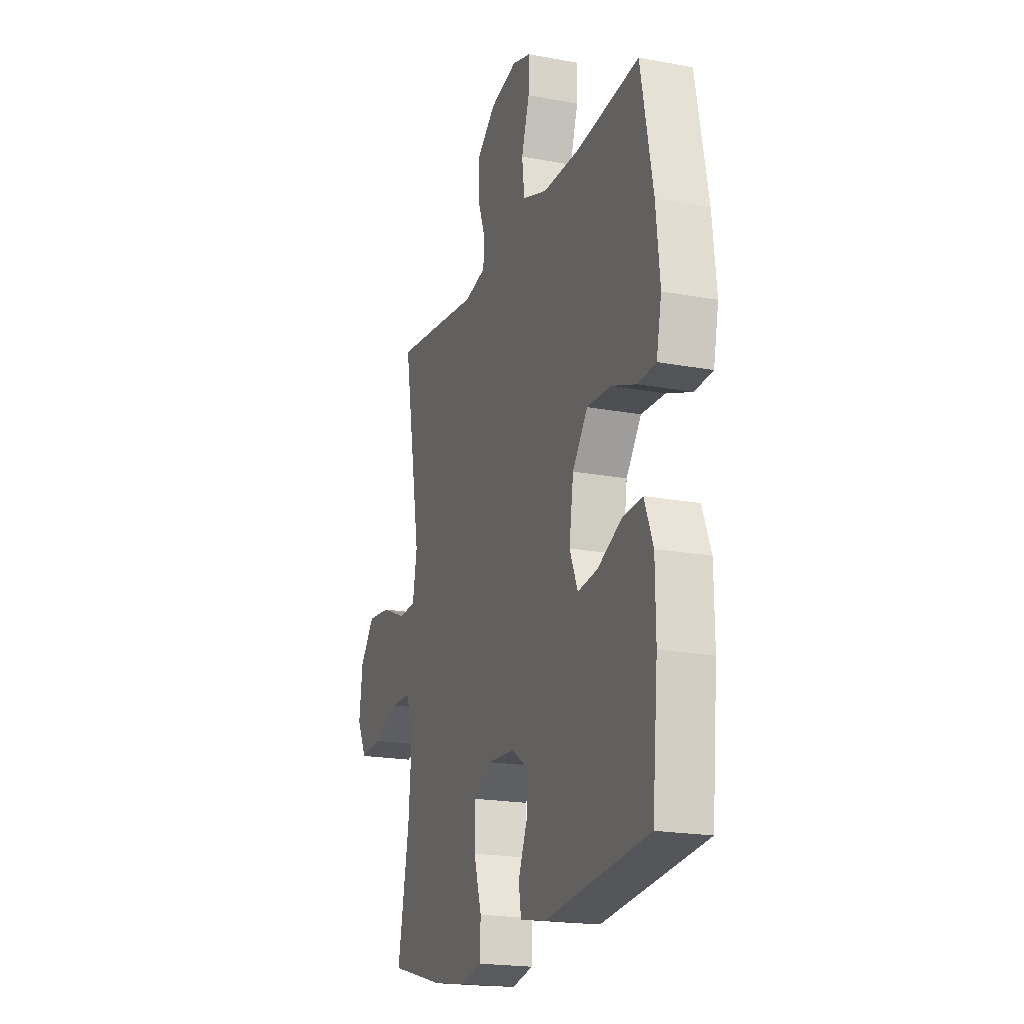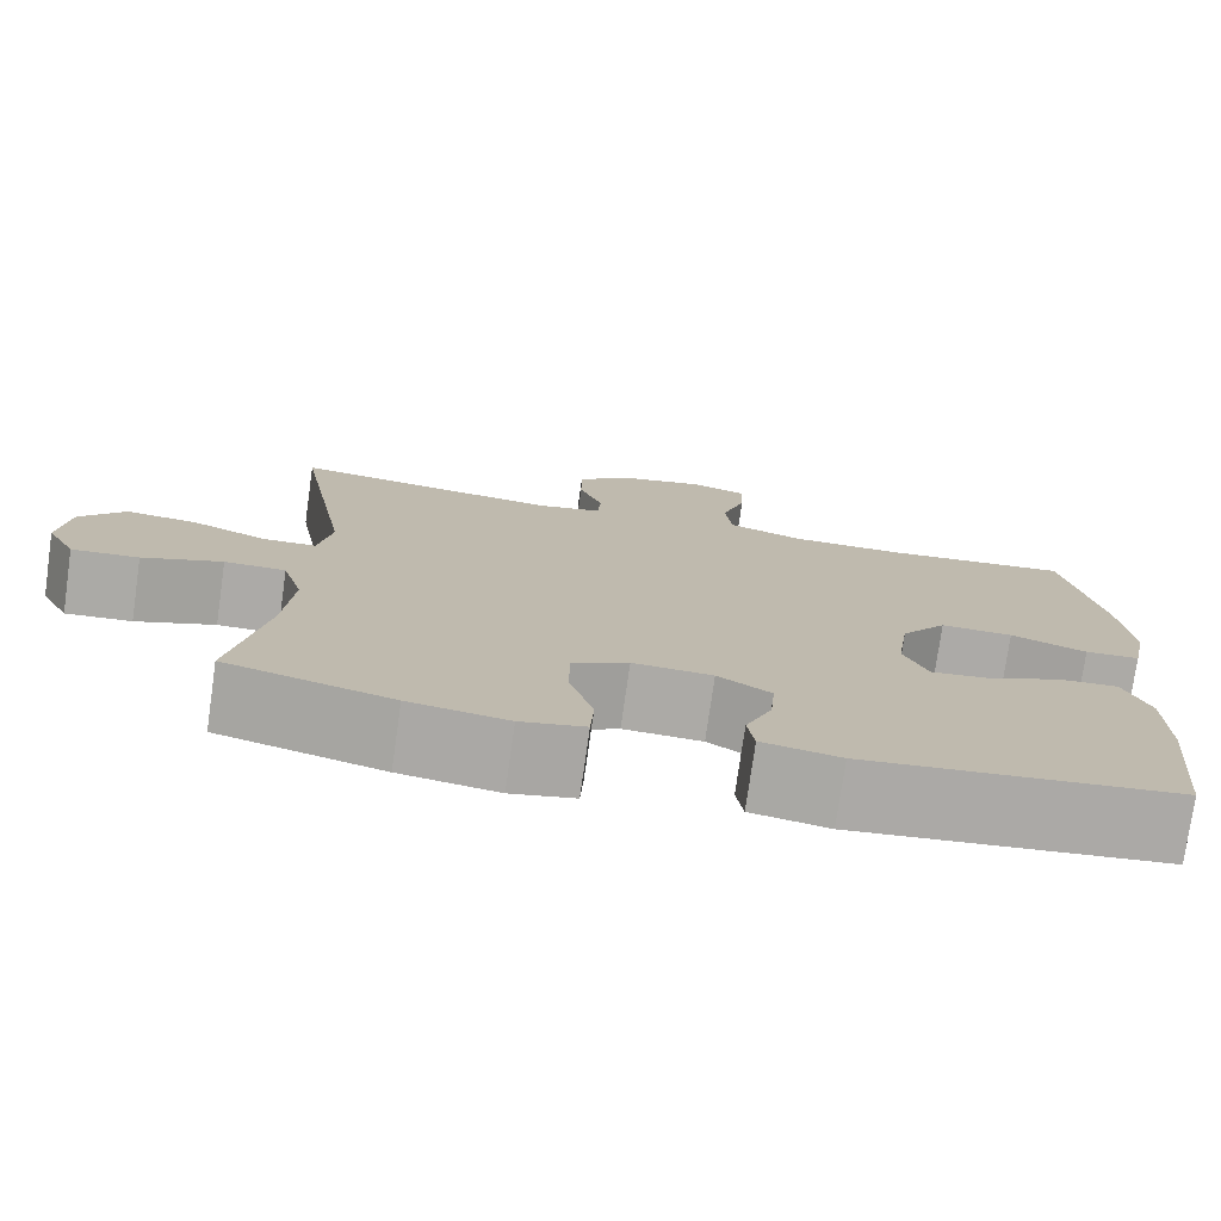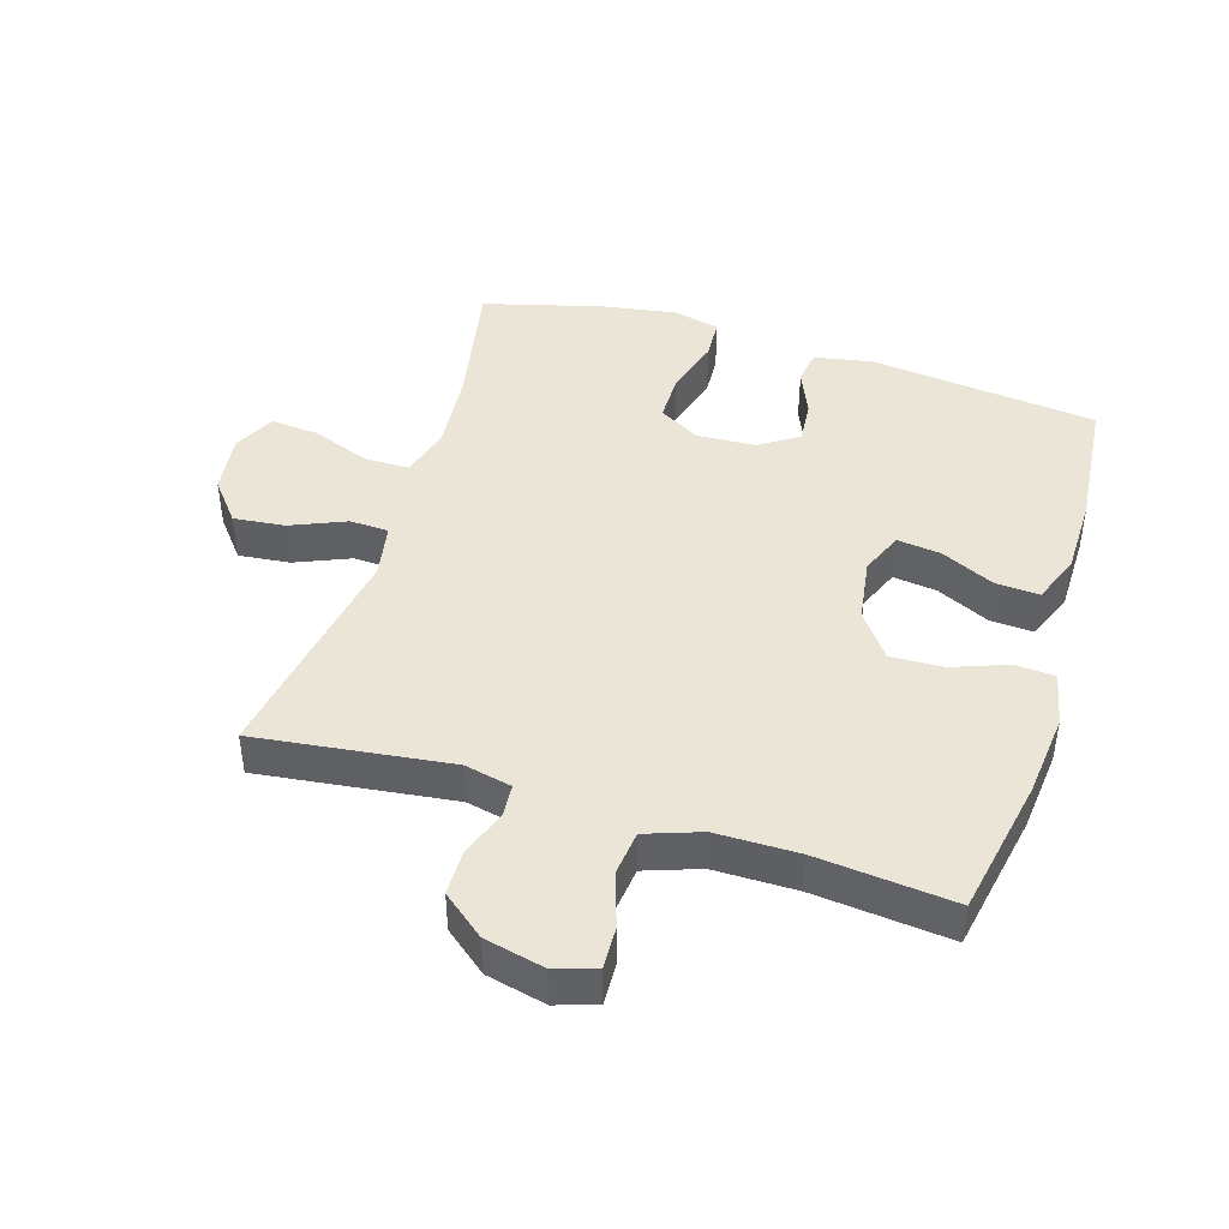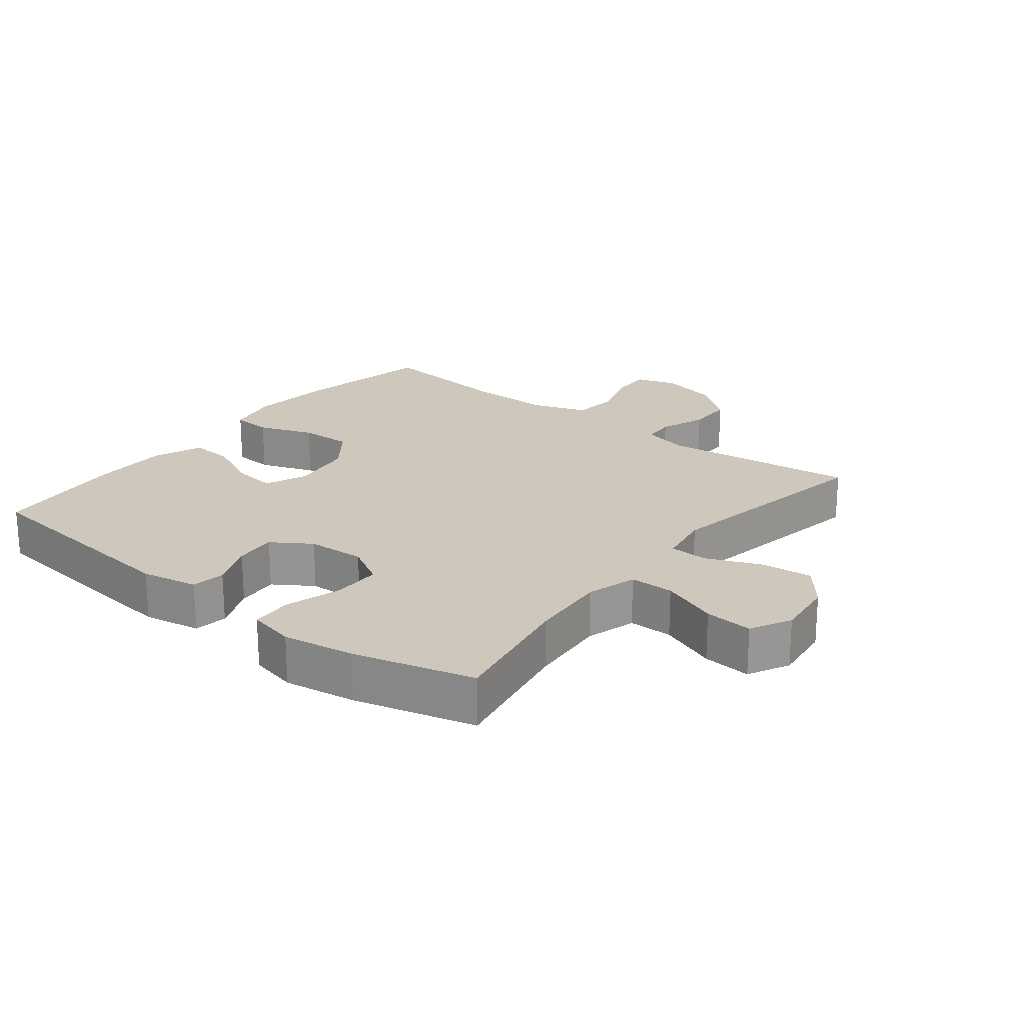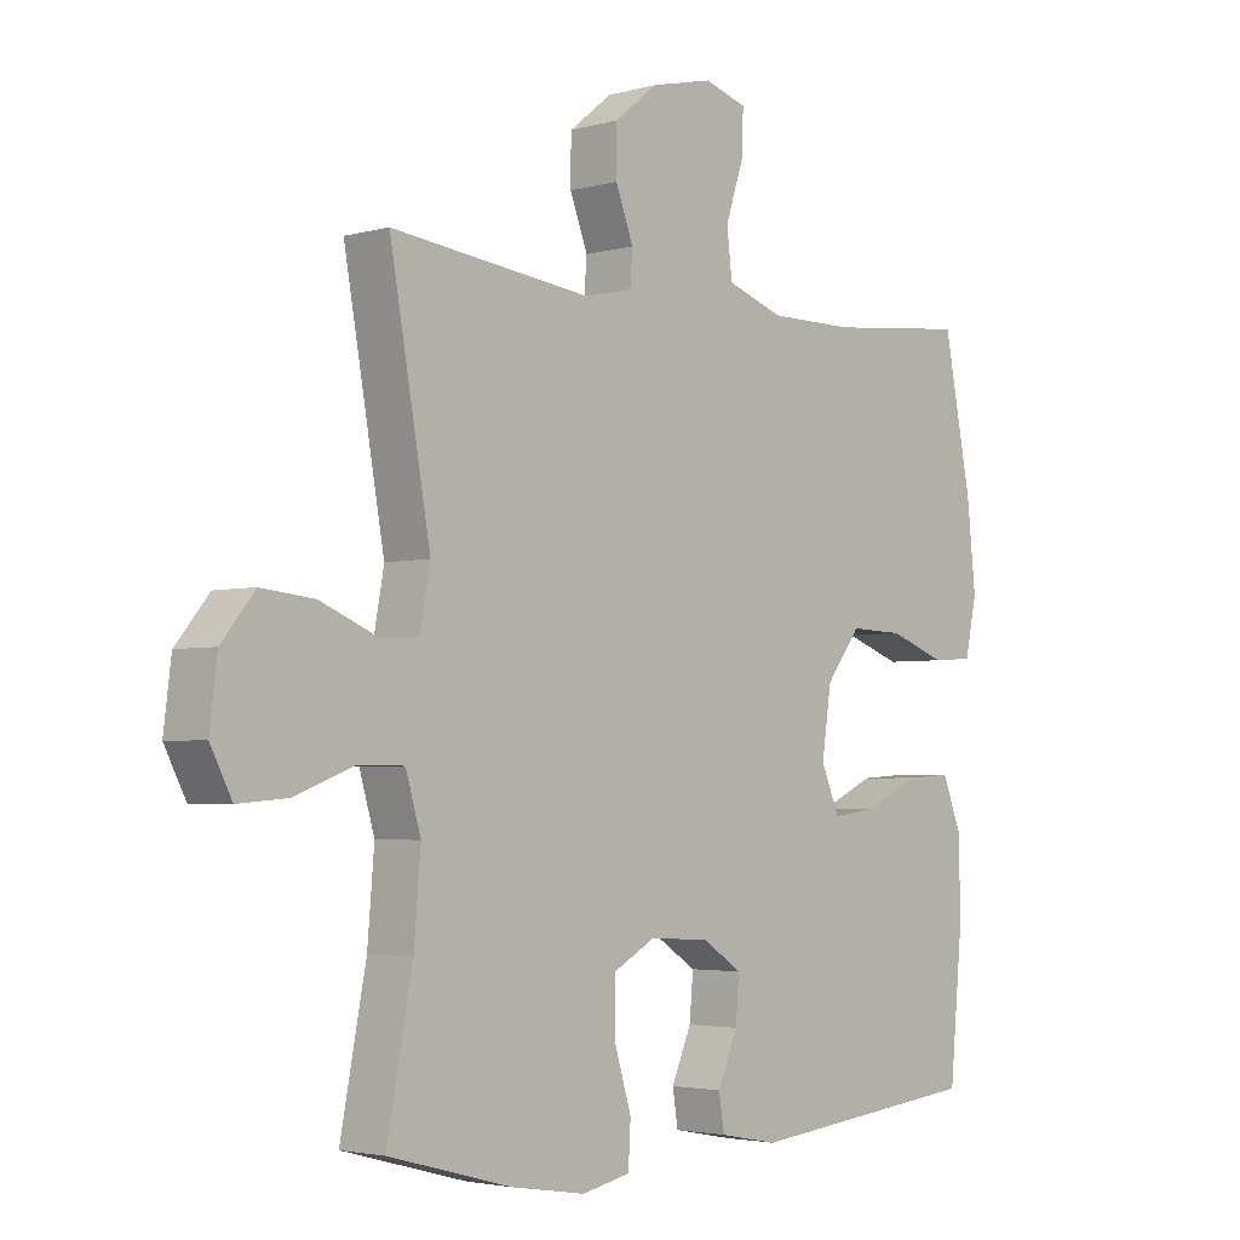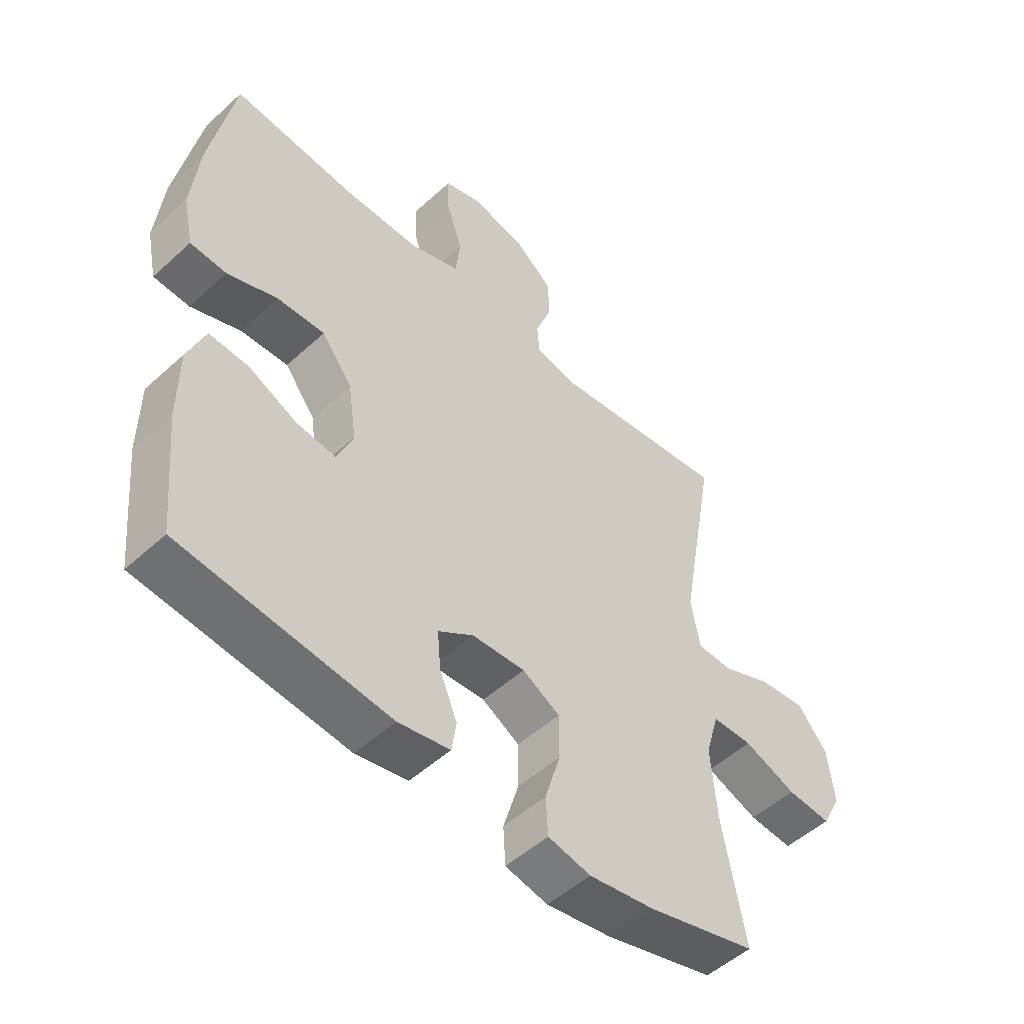
<metadata>
{"format":"obj","ext":"obj","renderer":"f3d","projection":"perspective","resolution":1024,"background":"white","views":[{"elev":-19.7,"azim":70.7,"up":"+Z"},{"elev":-76.1,"azim":-8.1,"up":"+Z"},{"elev":44.4,"azim":17.1,"up":"+Y"},{"elev":22.0,"azim":-141.6,"up":"+Y"},{"elev":-3.2,"azim":-46.8,"up":"+Z"},{"elev":-50.9,"azim":134.9,"up":"+Z"}]}
</metadata>
<code>
o path6448
v 0.5446 0.0375 -0.3159
v 0.5433 0.0375 -0.1921
v 0.5128 0.0375 -0.1151
v 0.4435 0.0375 -0.1196
v 0.3585 0.0375 -0.1592
v 0.2893 0.0375 -0.1677
v 0.2612 0.0375 -0.1004
v 0.276 0.0375 0.000278
v 0.3291 0.0375 0.07035
v 0.4122 0.0375 0.06734
v 0.5 0.0375 0.0351
v 0.5632 0.0375 0.03911
v 0.5811 0.0375 0.1246
v 0.5675 0.0375 0.2561
v 0.5249 0.0375 0.4761
v 0.3072 0.0375 0.4542
v 0.1763 0.0375 0.4545
v 0.08915 0.0375 0.485
v 0.08078 0.0375 0.5556
v 0.1087 0.0375 0.641
v 0.1109 0.0375 0.7073
v 0.04555 0.0375 0.7278
v -0.04948 0.0375 0.7058
v -0.1164 0.0375 0.6521
v -0.1167 0.0375 0.5792
v -0.08952 0.0375 0.5062
v -0.09322 0.0375 0.4541
v -0.1683 0.0375 0.4377
v -0.4771 0.0375 0.4761
v -0.4142 0.0375 0.118
v -0.4297 0.0375 0.0318
v -0.4913 0.0375 0.02971
v -0.5779 0.0375 0.06613
v -0.6598 0.0375 0.07488
v -0.7112 0.0375 0.01117
v -0.7229 0.0375 -0.08429
v -0.6895 0.0375 -0.1494
v -0.6125 0.0375 -0.1432
v -0.5208 0.0375 -0.1084
v -0.4503 0.0375 -0.109
v -0.4269 0.0375 -0.1892
v -0.4373 0.0375 -0.3147
v -0.4771 0.0375 -0.5256
v -0.2856 0.0375 -0.577
v -0.1711 0.0375 -0.5952
v -0.09662 0.0375 -0.579
v -0.0929 0.0375 -0.5133
v -0.1199 0.0375 -0.4237
v -0.12 0.0375 -0.346
v -0.05461 0.0375 -0.3091
v 0.03786 0.0375 -0.314
v 0.0998 0.0375 -0.3546
v 0.09378 0.0375 -0.422
v 0.06312 0.0375 -0.4948
v 0.07132 0.0375 -0.5484
v 0.1619 0.0375 -0.5655
v 0.5249 0.0375 -0.5256
v 0.5446 -0.0375 -0.3159
v 0.5433 -0.0375 -0.1921
v 0.5128 -0.0375 -0.1151
v 0.4435 -0.0375 -0.1196
v 0.3585 -0.0375 -0.1592
v 0.2893 -0.0375 -0.1677
v 0.2612 -0.0375 -0.1004
v 0.276 -0.0375 0.000278
v 0.3291 -0.0375 0.07035
v 0.4122 -0.0375 0.06734
v 0.5 -0.0375 0.0351
v 0.5632 -0.0375 0.03911
v 0.5811 -0.0375 0.1246
v 0.5675 -0.0375 0.2561
v 0.5249 -0.0375 0.4761
v 0.3072 -0.0375 0.4542
v 0.1763 -0.0375 0.4545
v 0.08915 -0.0375 0.485
v 0.08078 -0.0375 0.5556
v 0.1087 -0.0375 0.641
v 0.1109 -0.0375 0.7073
v 0.04555 -0.0375 0.7278
v -0.04948 -0.0375 0.7058
v -0.1164 -0.0375 0.6521
v -0.1167 -0.0375 0.5792
v -0.08952 -0.0375 0.5062
v -0.09322 -0.0375 0.4541
v -0.1683 -0.0375 0.4377
v -0.4771 -0.0375 0.4761
v -0.4142 -0.0375 0.118
v -0.4297 -0.0375 0.0318
v -0.4913 -0.0375 0.02971
v -0.5779 -0.0375 0.06613
v -0.6598 -0.0375 0.07488
v -0.7112 -0.0375 0.01117
v -0.7229 -0.0375 -0.08429
v -0.6895 -0.0375 -0.1494
v -0.6125 -0.0375 -0.1432
v -0.5208 -0.0375 -0.1084
v -0.4503 -0.0375 -0.109
v -0.4269 -0.0375 -0.1892
v -0.4373 -0.0375 -0.3147
v -0.4771 -0.0375 -0.5256
v -0.2856 -0.0375 -0.577
v -0.1711 -0.0375 -0.5952
v -0.09662 -0.0375 -0.579
v -0.0929 -0.0375 -0.5133
v -0.1199 -0.0375 -0.4237
v -0.12 -0.0375 -0.346
v -0.05461 -0.0375 -0.3091
v 0.03786 -0.0375 -0.314
v 0.0998 -0.0375 -0.3546
v 0.09378 -0.0375 -0.422
v 0.06312 -0.0375 -0.4948
v 0.07132 -0.0375 -0.5484
v 0.1619 -0.0375 -0.5655
v 0.5249 -0.0375 -0.5256
v -0.2856 0.0375 -0.577
v -0.1711 0.0375 -0.5952
v -0.09662 0.0375 -0.579
v -0.09662 0.0375 -0.579
v -0.0929 0.0375 -0.5133
v 0.07132 0.0375 -0.5484
v 0.07132 0.0375 -0.5484
v 0.1619 0.0375 -0.5655
v -0.4771 0.0375 -0.5256
v -0.4771 0.0375 -0.5256
v 0.06312 0.0375 -0.4948
v 0.5249 0.0375 -0.5256
v 0.5249 0.0375 -0.5256
v -0.1199 0.0375 -0.4237
v 0.09378 0.0375 -0.422
v 0.5446 0.0375 -0.3159
v -0.4373 0.0375 -0.3147
v -0.12 0.0375 -0.346
v -0.12 0.0375 -0.346
v 0.0998 0.0375 -0.3546
v 0.0998 0.0375 -0.3546
v 0.03786 0.0375 -0.314
v -0.05461 0.0375 -0.3091
v 0.5433 0.0375 -0.1921
v -0.4269 0.0375 -0.1892
v 0.3585 0.0375 -0.1592
v 0.2893 0.0375 -0.1677
v 0.2893 0.0375 -0.1677
v 0.5128 0.0375 -0.1151
v 0.5128 0.0375 -0.1151
v -0.4503 0.0375 -0.109
v -0.4503 0.0375 -0.109
v 0.2612 0.0375 -0.1004
v 0.4435 0.0375 -0.1196
v -0.7229 0.0375 -0.08429
v -0.6895 0.0375 -0.1494
v -0.6895 0.0375 -0.1494
v -0.6125 0.0375 -0.1432
v -0.5208 0.0375 -0.1084
v 0.276 0.0375 0.000278
v -0.7112 0.0375 0.01117
v 0.3291 0.0375 0.07035
v -0.6598 0.0375 0.07488
v -0.4297 0.0375 0.0318
v -0.4297 0.0375 0.0318
v -0.4913 0.0375 0.02971
v -0.5779 0.0375 0.06613
v -0.4142 0.0375 0.118
v 0.4122 0.0375 0.06734
v 0.5 0.0375 0.0351
v 0.5632 0.0375 0.03911
v 0.5632 0.0375 0.03911
v 0.5811 0.0375 0.1246
v 0.5675 0.0375 0.2561
v -0.4771 0.0375 0.4761
v -0.4771 0.0375 0.4761
v -0.09322 0.0375 0.4541
v -0.09322 0.0375 0.4541
v -0.1683 0.0375 0.4377
v 0.5249 0.0375 0.4761
v 0.5249 0.0375 0.4761
v 0.3072 0.0375 0.4542
v -0.08952 0.0375 0.5062
v 0.1763 0.0375 0.4545
v 0.08915 0.0375 0.485
v 0.08915 0.0375 0.485
v 0.08078 0.0375 0.5556
v -0.1167 0.0375 0.5792
v 0.1087 0.0375 0.641
v -0.1164 0.0375 0.6521
v 0.1109 0.0375 0.7073
v 0.1109 0.0375 0.7073
v -0.04948 0.0375 0.7058
v 0.04555 0.0375 0.7278
v -0.2856 -0.0375 -0.577
v -0.1711 -0.0375 -0.5952
v -0.09662 -0.0375 -0.579
v -0.09662 -0.0375 -0.579
v -0.0929 -0.0375 -0.5133
v 0.07132 -0.0375 -0.5484
v 0.07132 -0.0375 -0.5484
v 0.1619 -0.0375 -0.5655
v -0.4771 -0.0375 -0.5256
v -0.4771 -0.0375 -0.5256
v 0.06312 -0.0375 -0.4948
v 0.5249 -0.0375 -0.5256
v 0.5249 -0.0375 -0.5256
v -0.1199 -0.0375 -0.4237
v 0.09378 -0.0375 -0.422
v 0.5446 -0.0375 -0.3159
v -0.4373 -0.0375 -0.3147
v -0.12 -0.0375 -0.346
v -0.12 -0.0375 -0.346
v 0.0998 -0.0375 -0.3546
v 0.0998 -0.0375 -0.3546
v 0.03786 -0.0375 -0.314
v -0.05461 -0.0375 -0.3091
v 0.5433 -0.0375 -0.1921
v -0.4269 -0.0375 -0.1892
v 0.3585 -0.0375 -0.1592
v 0.2893 -0.0375 -0.1677
v 0.2893 -0.0375 -0.1677
v 0.5128 -0.0375 -0.1151
v 0.5128 -0.0375 -0.1151
v -0.4503 -0.0375 -0.109
v -0.4503 -0.0375 -0.109
v 0.2612 -0.0375 -0.1004
v 0.4435 -0.0375 -0.1196
v -0.7229 -0.0375 -0.08429
v -0.6895 -0.0375 -0.1494
v -0.6895 -0.0375 -0.1494
v -0.6125 -0.0375 -0.1432
v -0.5208 -0.0375 -0.1084
v 0.276 -0.0375 0.000278
v -0.7112 -0.0375 0.01117
v 0.3291 -0.0375 0.07035
v -0.6598 -0.0375 0.07488
v -0.4297 -0.0375 0.0318
v -0.4297 -0.0375 0.0318
v -0.4913 -0.0375 0.02971
v -0.5779 -0.0375 0.06613
v -0.4142 -0.0375 0.118
v 0.4122 -0.0375 0.06734
v 0.5 -0.0375 0.0351
v 0.5632 -0.0375 0.03911
v 0.5632 -0.0375 0.03911
v 0.5811 -0.0375 0.1246
v 0.5675 -0.0375 0.2561
v -0.4771 -0.0375 0.4761
v -0.4771 -0.0375 0.4761
v -0.09322 -0.0375 0.4541
v -0.09322 -0.0375 0.4541
v -0.1683 -0.0375 0.4377
v 0.5249 -0.0375 0.4761
v 0.5249 -0.0375 0.4761
v 0.3072 -0.0375 0.4542
v -0.08952 -0.0375 0.5062
v 0.1763 -0.0375 0.4545
v 0.08915 -0.0375 0.485
v 0.08915 -0.0375 0.485
v 0.08078 -0.0375 0.5556
v -0.1167 -0.0375 0.5792
v 0.1087 -0.0375 0.641
v -0.1164 -0.0375 0.6521
v 0.1109 -0.0375 0.7073
v 0.1109 -0.0375 0.7073
v -0.04948 -0.0375 0.7058
v 0.04555 -0.0375 0.7278
f 211 236 232
f 196 208 203
f 227 235 226
f 189 205 197
f 251 255 256
f 228 247 236
f 259 262 257
f 193 190 191
f 204 215 208
f 211 232 213
f 230 252 228
f 202 206 205
f 214 212 222
f 229 226 235
f 257 261 255
f 229 235 231
f 250 230 242
f 196 203 199
f 204 208 200
f 221 210 215
f 228 211 221
f 255 261 256
f 245 253 251
f 252 245 228
f 228 236 211
f 221 211 210
f 245 247 228
f 214 215 204
f 236 247 243
f 200 208 196
f 196 199 194
f 232 234 219
f 262 261 257
f 211 213 206
f 202 190 193
f 235 227 234
f 253 245 252
f 255 251 253
f 248 250 242
f 239 241 238
f 226 223 224
f 215 210 208
f 237 242 230
f 241 242 237
f 219 234 227
f 250 252 230
f 213 232 219
f 229 223 226
f 222 212 217
f 190 202 189
f 238 241 237
f 206 213 205
f 258 256 261
f 212 214 204
f 189 202 205
f 44 45 102 101
f 45 118 192 102
f 46 47 104 103
f 121 56 113 195
f 124 44 101 198
f 54 55 112 111
f 56 127 201 113
f 47 48 105 104
f 53 54 111 110
f 57 1 58 114
f 42 43 100 99
f 48 133 207 105
f 135 53 110 209
f 51 52 109 108
f 49 50 107 106
f 1 2 59 58
f 41 42 99 98
f 50 51 108 107
f 5 142 216 62
f 2 144 218 59
f 146 41 98 220
f 6 7 64 63
f 4 5 62 61
f 3 4 61 60
f 36 151 225 93
f 37 38 95 94
f 38 39 96 95
f 39 40 97 96
f 7 8 65 64
f 35 36 93 92
f 8 9 66 65
f 34 35 92 91
f 159 32 89 233
f 33 34 91 90
f 32 33 90 89
f 30 31 88 87
f 10 11 68 67
f 11 166 240 68
f 12 13 70 69
f 9 10 67 66
f 13 14 71 70
f 170 30 87 244
f 172 28 85 246
f 175 16 73 249
f 14 15 72 71
f 26 27 84 83
f 16 17 74 73
f 17 180 254 74
f 28 29 86 85
f 18 19 76 75
f 25 26 83 82
f 19 20 77 76
f 24 25 82 81
f 20 186 260 77
f 23 24 81 80
f 22 23 80 79
f 21 22 79 78
f 137 158 162
f 122 129 134
f 153 152 161
f 115 123 131
f 177 182 181
f 154 162 173
f 185 183 188
f 119 117 116
f 130 134 141
f 137 139 158
f 156 154 178
f 128 131 132
f 140 148 138
f 155 161 152
f 183 181 187
f 155 157 161
f 176 168 156
f 122 125 129
f 130 126 134
f 147 141 136
f 154 147 137
f 181 182 187
f 171 177 179
f 178 154 171
f 154 137 162
f 147 136 137
f 171 154 173
f 140 130 141
f 162 169 173
f 126 122 134
f 122 120 125
f 158 145 160
f 188 183 187
f 137 132 139
f 128 119 116
f 161 160 153
f 179 178 171
f 181 179 177
f 174 168 176
f 165 164 167
f 152 150 149
f 141 134 136
f 163 156 168
f 167 163 168
f 145 153 160
f 176 156 178
f 139 145 158
f 155 152 149
f 148 143 138
f 116 115 128
f 164 163 167
f 132 131 139
f 184 187 182
f 138 130 140
f 115 131 128

</code>
